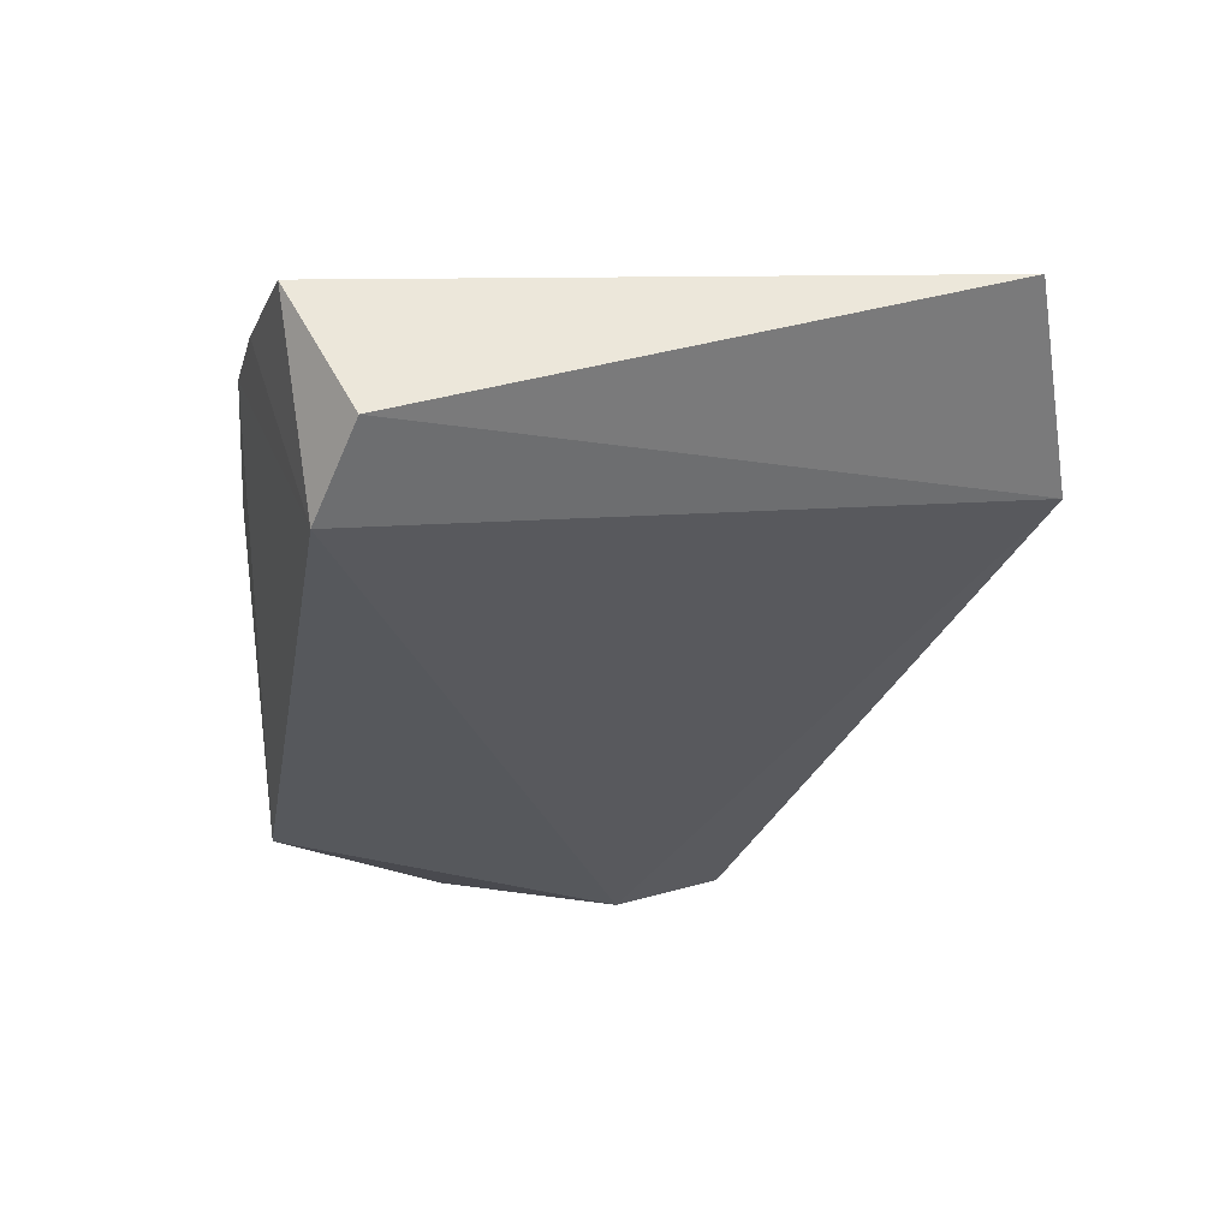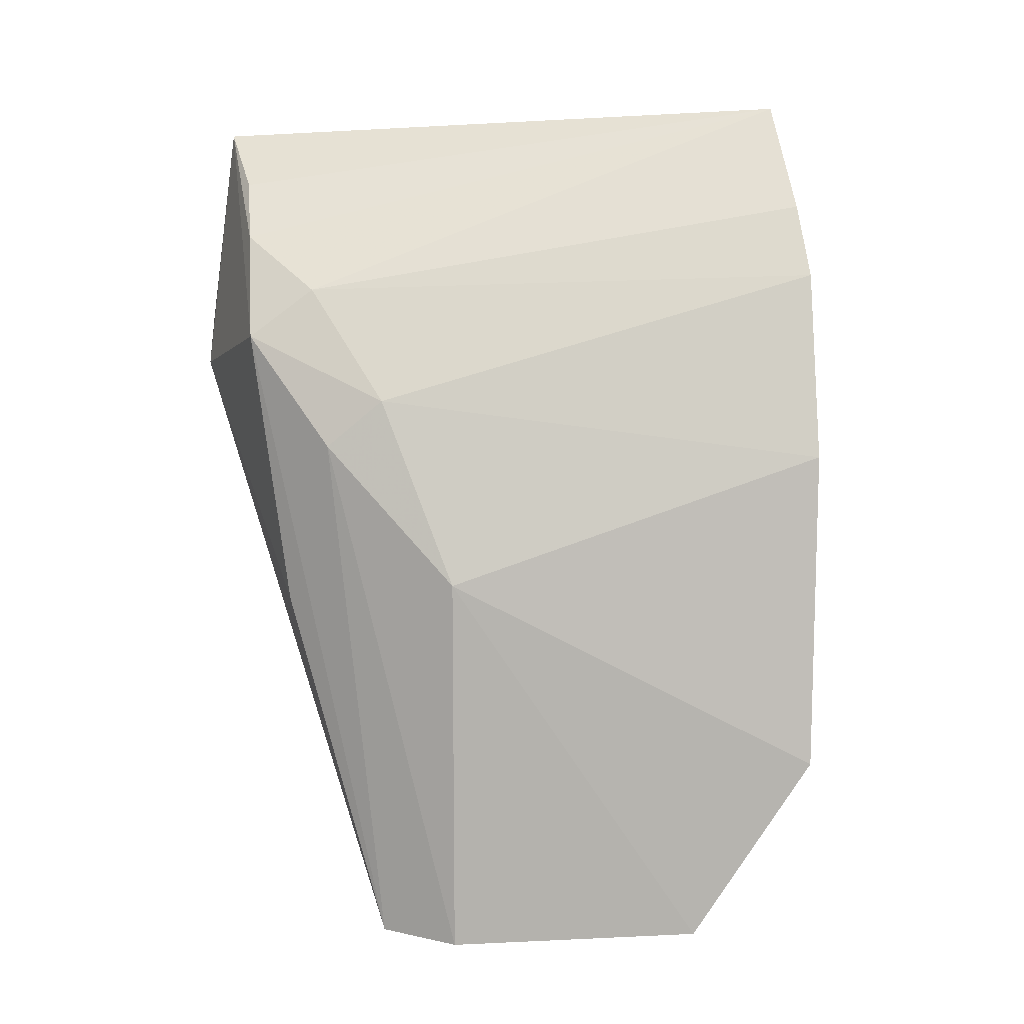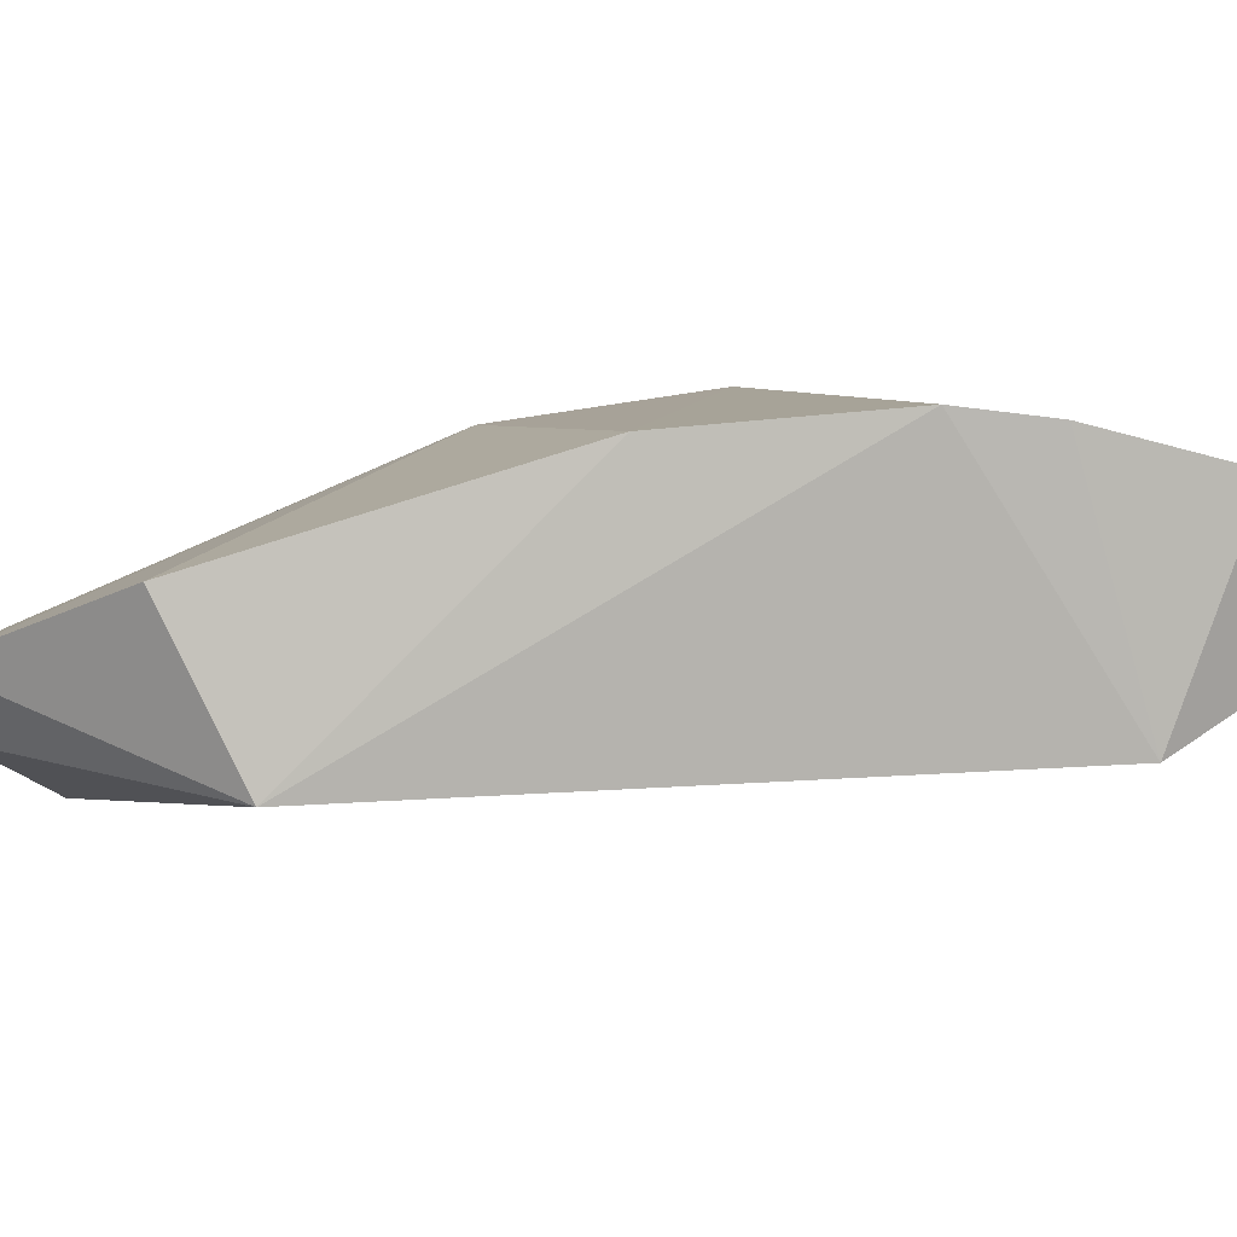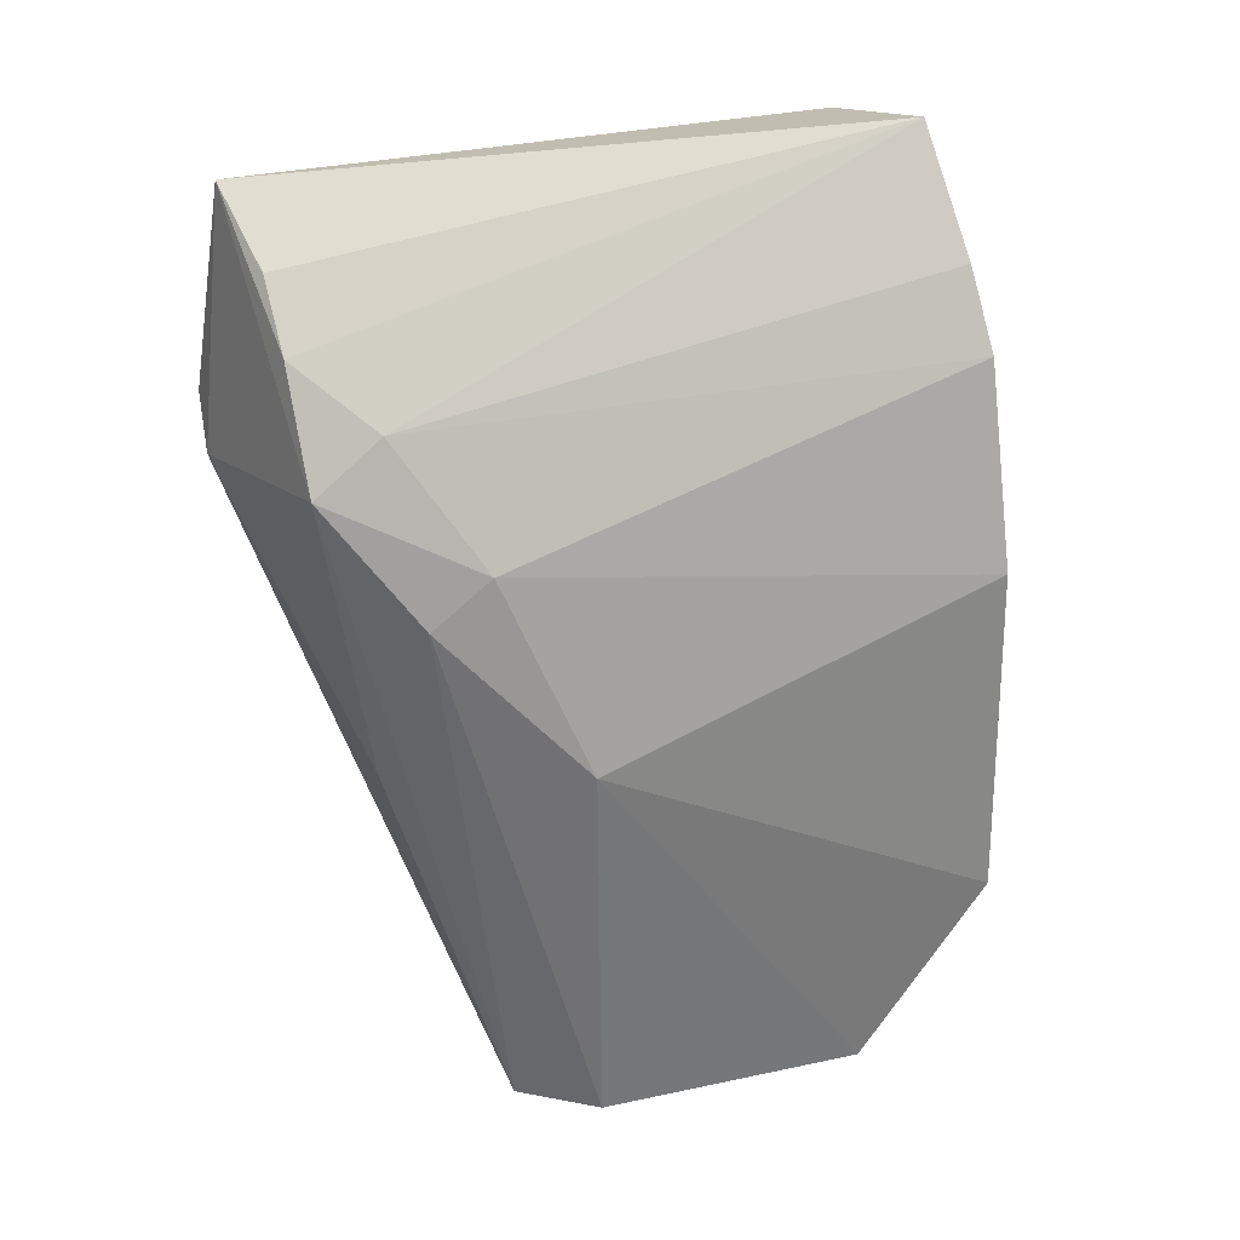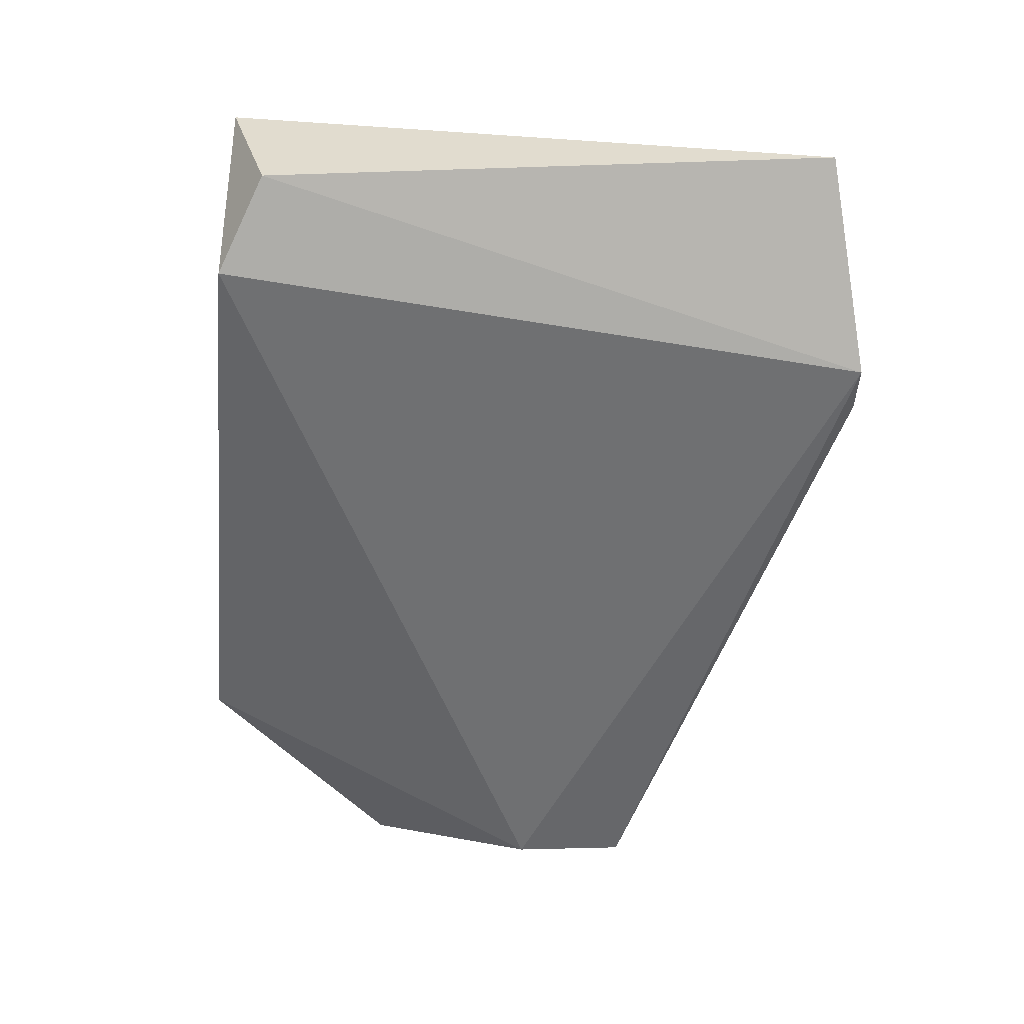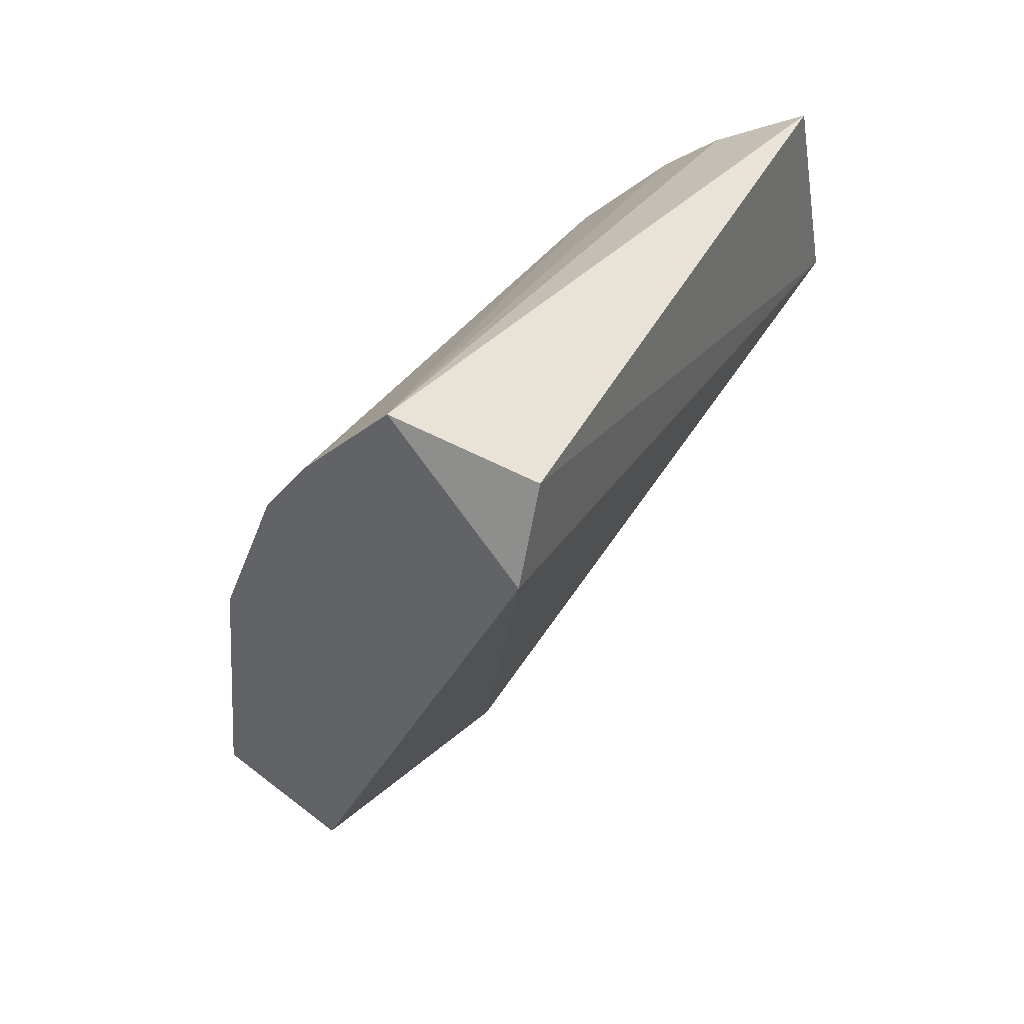
<metadata>
{"format":"obj","ext":"obj","renderer":"f3d","projection":"perspective","resolution":1024,"background":"white","views":[{"elev":39.4,"azim":-110.5,"up":"+Y"},{"elev":11.8,"azim":83.4,"up":"+Y"},{"elev":-77.2,"azim":114.9,"up":"+Z"},{"elev":34.7,"azim":69.8,"up":"+Y"},{"elev":16.4,"azim":-97.7,"up":"+Y"},{"elev":49.1,"azim":-152.8,"up":"+Y"}]}
</metadata>
<code>
v 0.02259 0.1198 0.08079
v 0.04369 0.06961 0.06786
v 0.03948 0.1115 0.04482
v 0.02348 0.1136 0.04447
v 0.03619 0.06936 0.07088
v 0.03661 0.08201 0.04319
v 0.0318 0.1217 0.04582
v 0.03499 0.1076 0.07986
v 0.02097 0.1071 0.08252
v 0.04583 0.08153 0.0456
v 0.0361 0.06966 0.06404
v 0.03688 0.1156 0.04517
v 0.02363 0.1192 0.04718
v 0.03094 0.1136 0.07979
v 0.04075 0.06963 0.07216
v 0.02319 0.1045 0.0828
v 0.04341 0.1006 0.04498
v 0.04189 0.06949 0.05446
v 0.03474 0.1105 0.07592
v 0.02763 0.1168 0.07978
v 0.03886 0.1011 0.07522
v 0.03628 0.09078 0.07773
v 0.04552 0.0704 0.05279
v 0.04312 0.09299 0.06782
v 0.03926 0.104 0.07183
f 6 4 3
f 11 4 6
f 11 9 4
f 11 5 9
f 12 3 4
f 12 4 7
f 13 7 4
f 13 1 7
f 13 9 1
f 13 4 9
f 14 1 8
f 15 5 2
f 16 8 1
f 16 1 9
f 16 9 5
f 16 5 15
f 17 10 6
f 17 6 3
f 18 2 5
f 18 5 11
f 18 11 6
f 19 3 12
f 19 14 8
f 19 12 7
f 19 7 14
f 20 14 7
f 20 7 1
f 20 1 14
f 21 15 2
f 21 8 15
f 22 16 15
f 22 15 8
f 22 8 16
f 23 2 18
f 23 18 6
f 23 6 10
f 24 21 2
f 24 10 17
f 24 23 10
f 24 2 23
f 25 19 8
f 25 8 21
f 25 3 19
f 25 21 24
f 25 24 17
f 25 17 3

</code>
